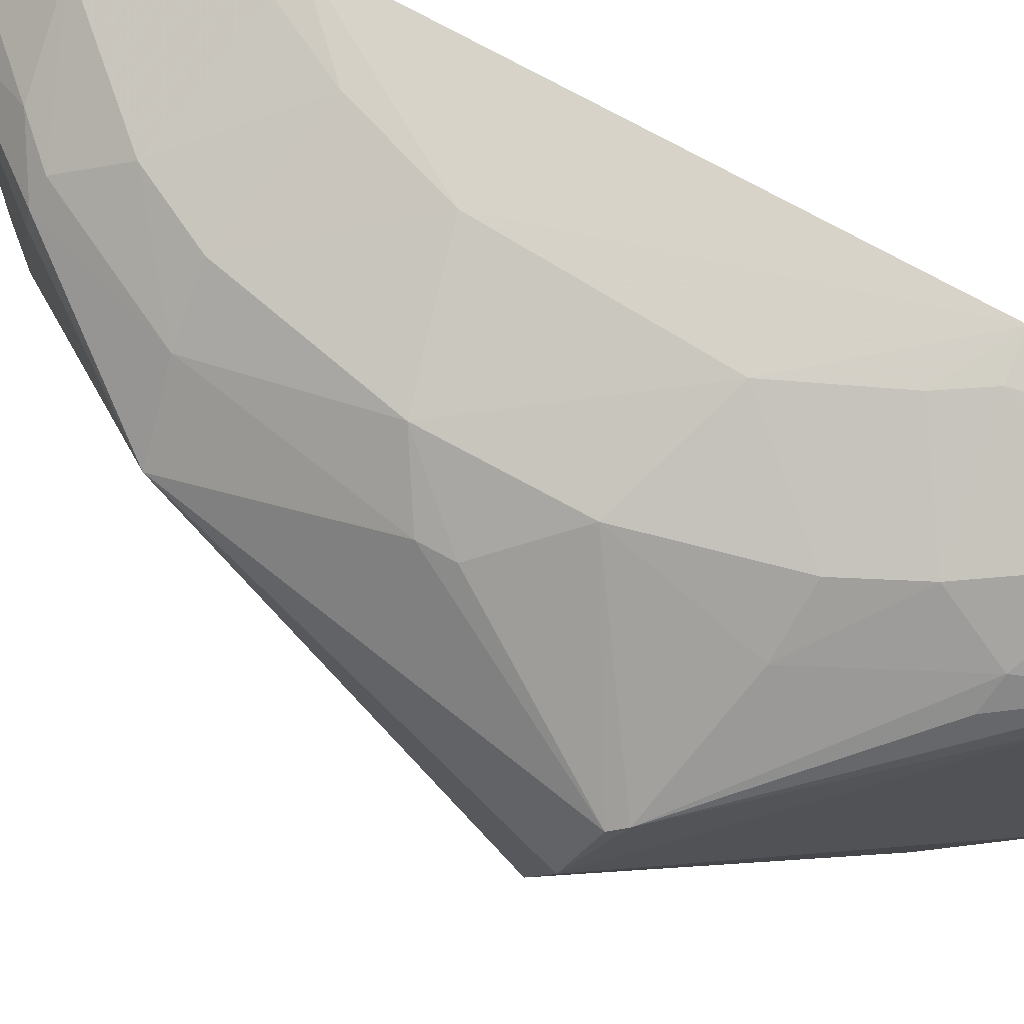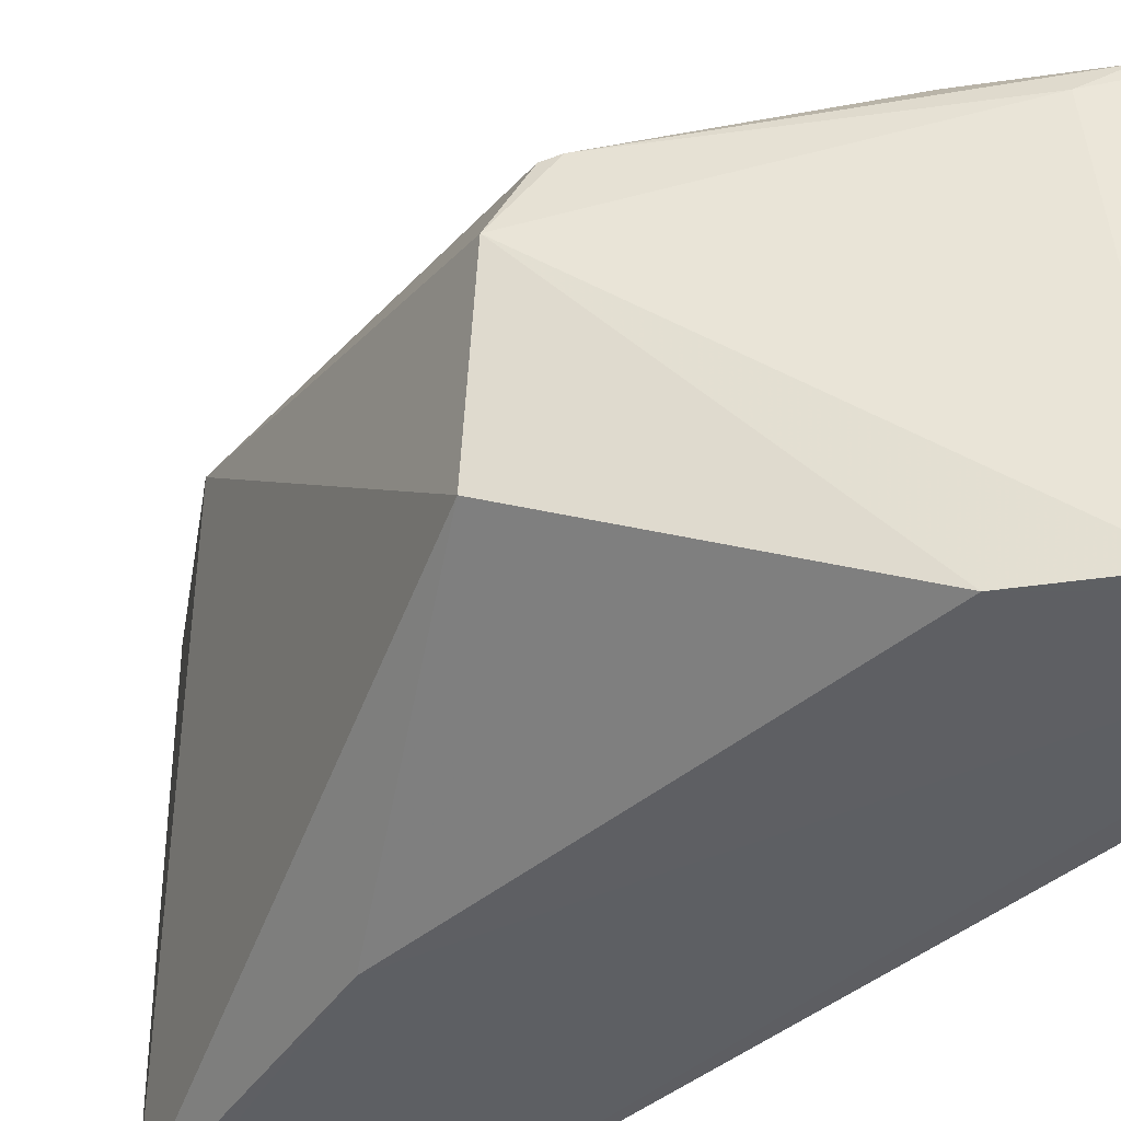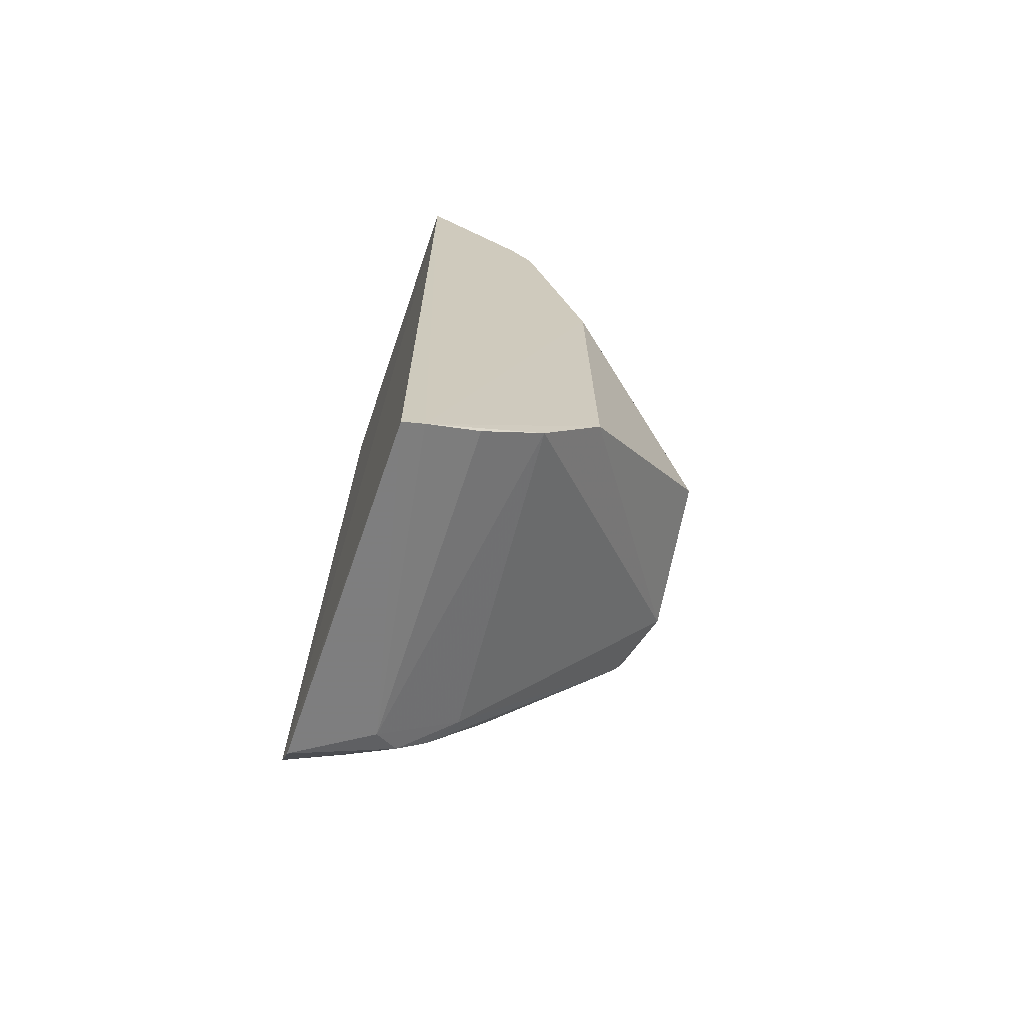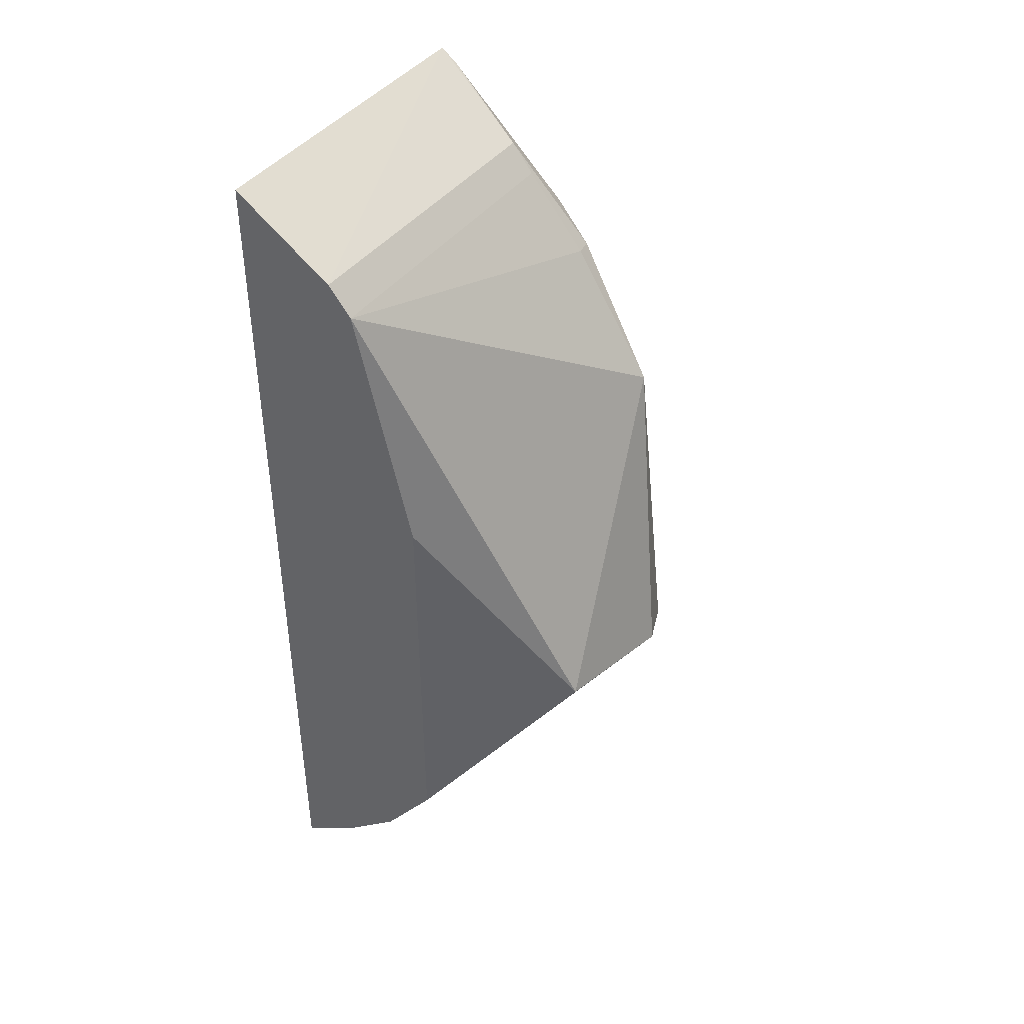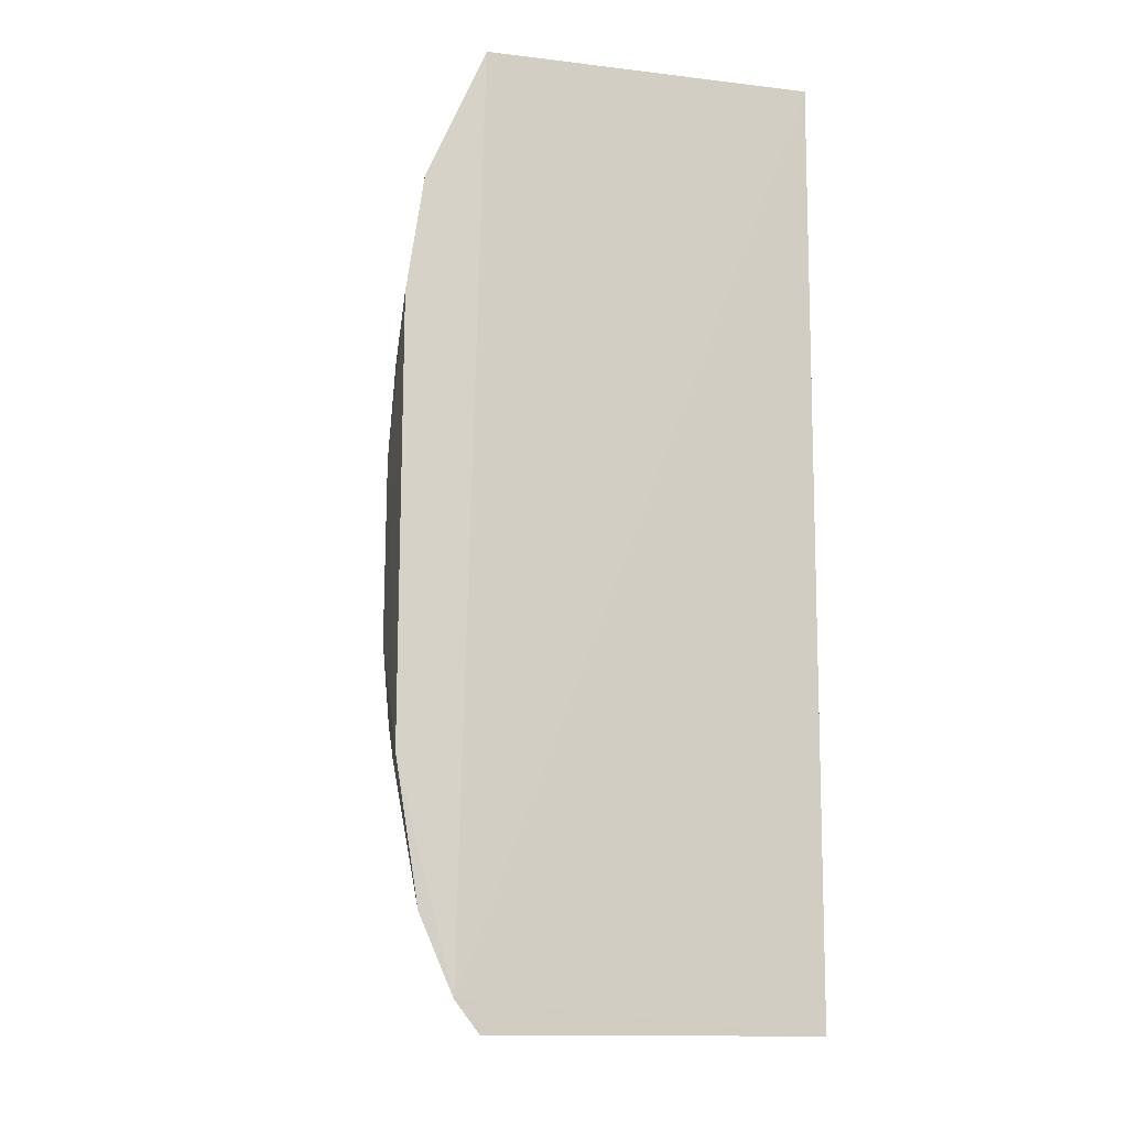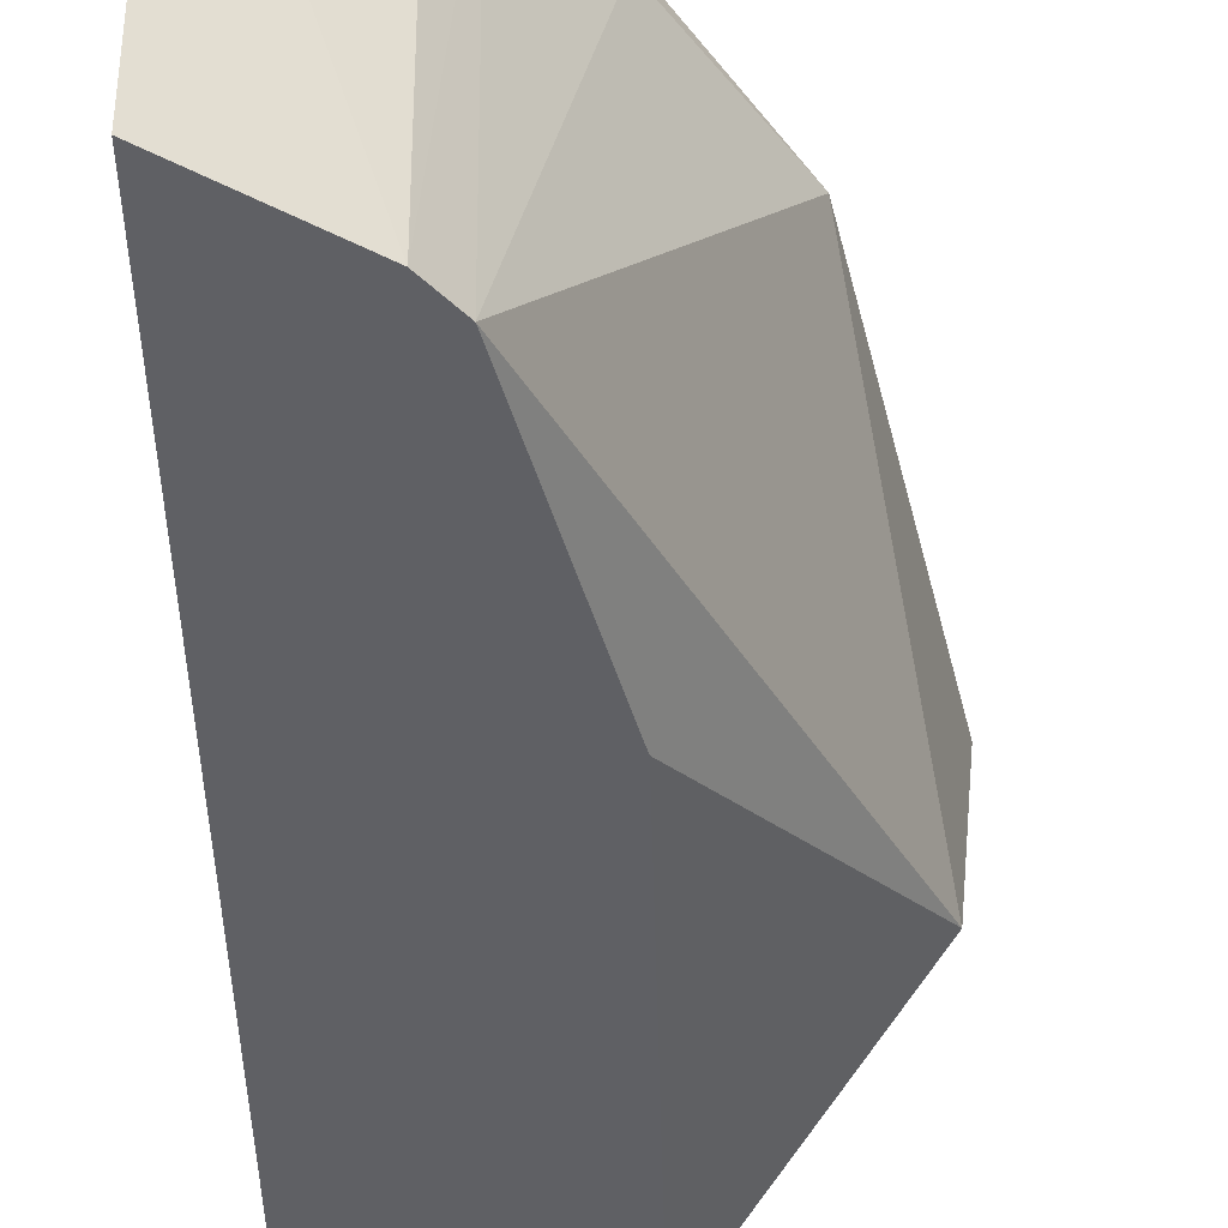
<metadata>
{"format":"obj","ext":"obj","renderer":"f3d","projection":"perspective","resolution":1024,"background":"white","views":[{"elev":73.6,"azim":-61.2,"up":"+Z"},{"elev":-40.5,"azim":-44.3,"up":"+Z"},{"elev":-70.4,"azim":161.5,"up":"+Y"},{"elev":41.9,"azim":-146.0,"up":"+Y"},{"elev":-11.2,"azim":73.7,"up":"+Y"},{"elev":-43.9,"azim":-178.7,"up":"+Z"}]}
</metadata>
<code>
v -0.2038 -0.2406 0.4368
v -0.2059 -0.2429 0.2649
v -0.2035 0.2406 0.2652
v -0.2023 0.2398 0.4375
v -0.3826 -0.06494 0.3849
v -0.2031 -0.2245 0.4493
v -0.2827 -0.1766 0.4263
v -0.3756 -0.05093 0.3114
v -0.273 -0.19 0.2652
v -0.2548 -0.2038 0.4368
v -0.307 0.02293 0.4613
v -0.3454 0.08683 0.4237
v -0.3024 -0.1491 0.2651
v -0.2426 -0.2162 0.4261
v -0.3669 -0.07884 0.4147
v -0.2776 -0.1226 0.4599
v -0.2573 0.2063 0.2652
v -0.2766 0.1249 0.4592
v -0.2166 -0.236 0.2646
v -0.2697 -0.1883 0.4368
v -0.3708 -0.07317 0.4127
v -0.234 -0.181 0.4593
v -0.3068 -0.03551 0.4606
v -0.2559 0.2046 0.4262
v -0.2697 0.1916 0.2652
v -0.3169 0.09217 0.4451
v -0.2425 -0.2177 0.2654
v -0.2874 -0.1494 0.4448
v -0.3315 0.007438 0.4463
v -0.2073 0.1123 0.4761
v -0.2915 -0.09432 0.4596
v -0.2739 0.1649 0.4454
v -0.2682 0.1903 0.4259
v -0.3016 0.06459 0.2649
v -0.2918 0.09462 0.4592
v -0.3159 -0.09217 0.4448
v -0.2991 -0.1471 0.4368
v -0.2482 -0.1665 0.4592
v -0.3316 -0.005981 0.4464
v -0.2083 -0.1118 0.4771
v -0.2086 0.1733 0.4668
v -0.2121 0.2327 0.4374
v -0.2885 0.1492 0.4446
v -0.2996 0.1515 0.4271
v -0.2368 0.08254 0.4743
v -0.207 -0.1849 0.4656
v -0.2371 -0.09587 0.4748
v -0.2357 0.171 0.4615
v -0.2974 0.1504 0.4368
v -0.2517 0.03789 0.4746
v -0.2259 -0.1134 0.4748
v -0.2564 -0.05296 0.4743
v -0.222 0.112 0.4737
f 6 3 4
f 6 1 2
f 6 2 3
f 9 7 5
f 10 1 6
f 12 8 5
f 13 9 5
f 13 5 8
f 14 10 7
f 14 7 9
f 14 2 1
f 14 1 10
f 15 5 7
f 17 4 3
f 19 9 13
f 19 2 14
f 19 3 2
f 20 15 7
f 20 7 10
f 21 12 5
f 21 5 15
f 22 10 6
f 23 21 15
f 24 4 17
f 25 8 12
f 27 19 14
f 27 14 9
f 27 9 19
f 29 12 21
f 29 26 12
f 29 11 26
f 30 6 4
f 33 24 17
f 33 17 25
f 34 13 8
f 34 8 25
f 34 19 13
f 34 25 17
f 34 17 3
f 34 3 19
f 35 26 11
f 35 18 26
f 36 28 16
f 36 15 28
f 36 16 31
f 36 31 23
f 36 23 15
f 37 28 15
f 37 15 20
f 37 20 28
f 38 16 28
f 38 28 20
f 38 20 10
f 38 10 22
f 39 23 11
f 39 11 29
f 39 29 21
f 39 21 23
f 40 6 30
f 41 30 4
f 42 4 24
f 42 24 32
f 43 26 18
f 44 33 25
f 44 25 12
f 45 18 35
f 46 22 6
f 46 6 40
f 46 38 22
f 47 31 16
f 48 43 18
f 48 32 43
f 48 42 32
f 48 41 4
f 48 4 42
f 49 12 26
f 49 26 43
f 49 44 12
f 49 33 44
f 49 24 33
f 49 43 32
f 49 32 24
f 50 45 35
f 50 35 11
f 50 40 30
f 50 30 45
f 51 46 40
f 51 40 47
f 51 38 46
f 51 47 16
f 51 16 38
f 52 23 31
f 52 31 47
f 52 47 40
f 52 40 50
f 52 50 11
f 52 11 23
f 53 48 18
f 53 18 45
f 53 45 30
f 53 30 41
f 53 41 48

</code>
